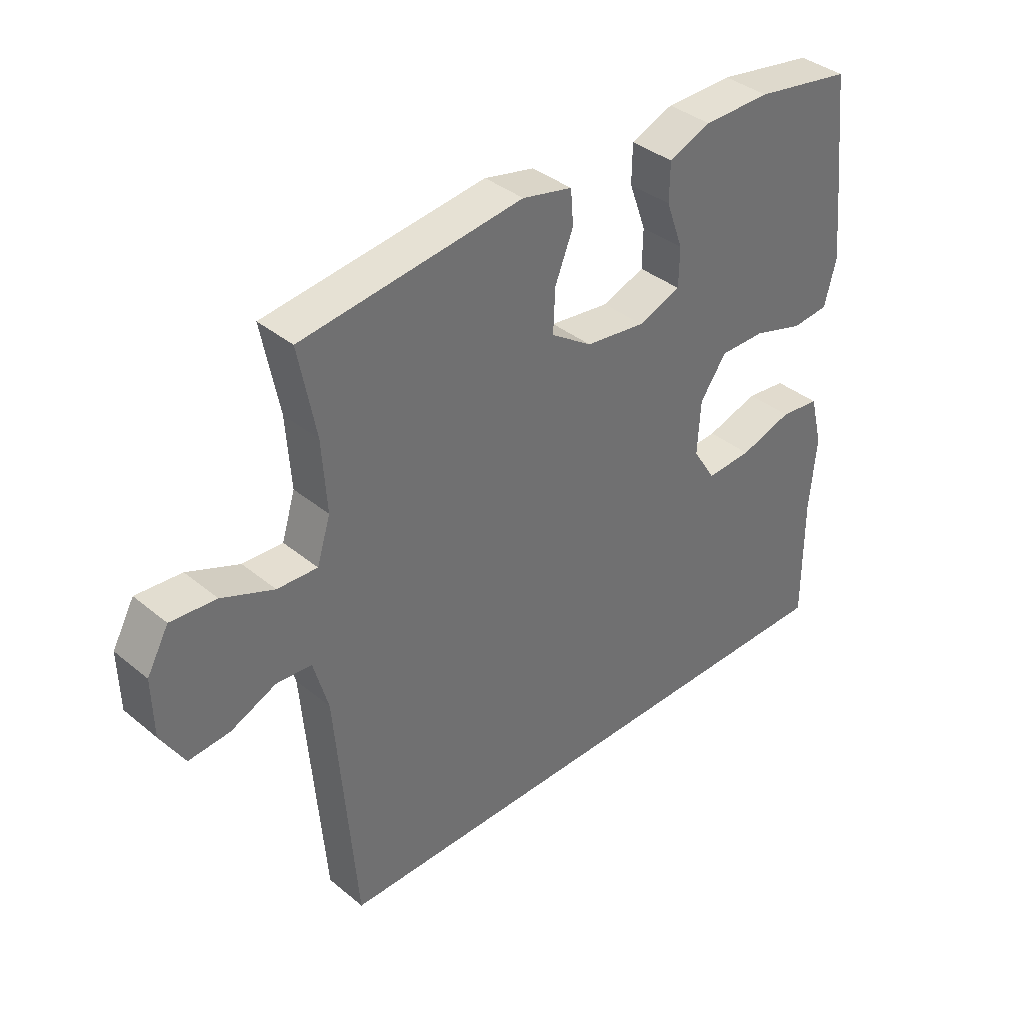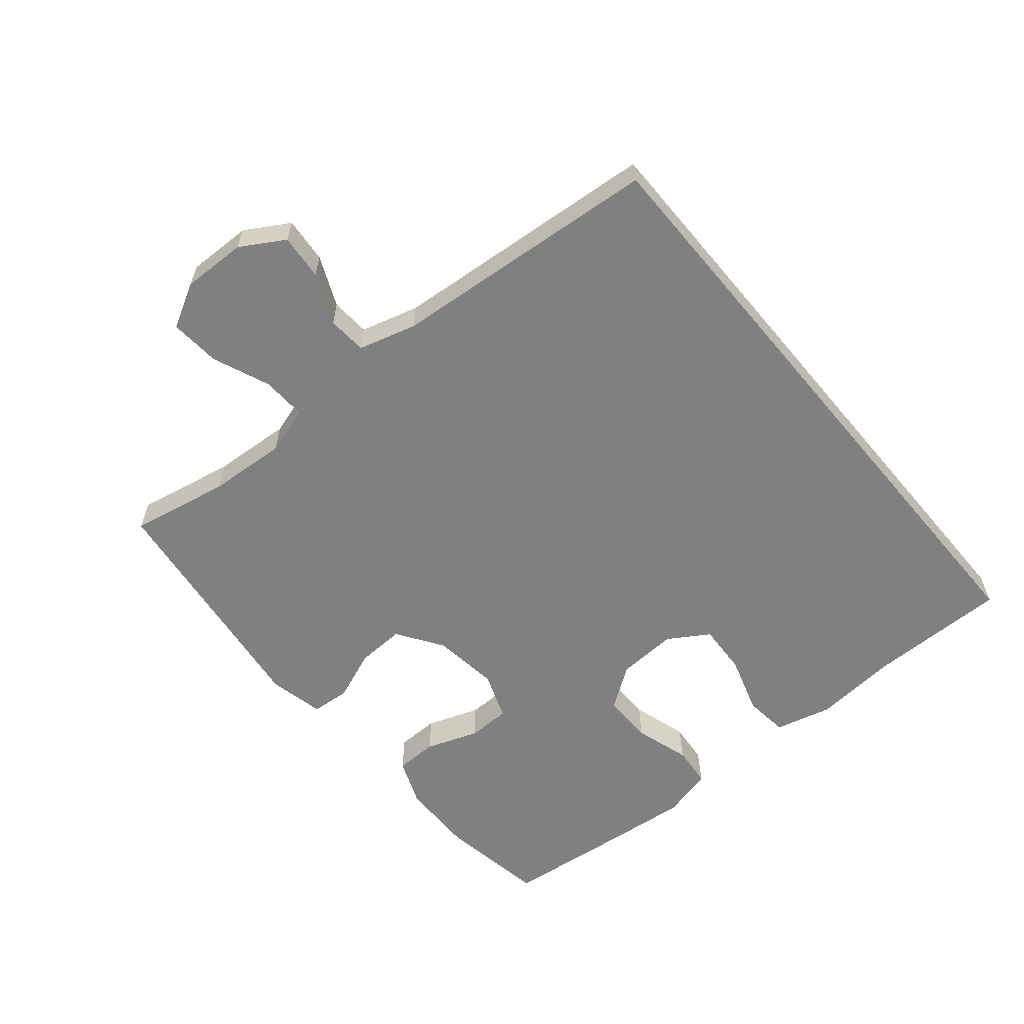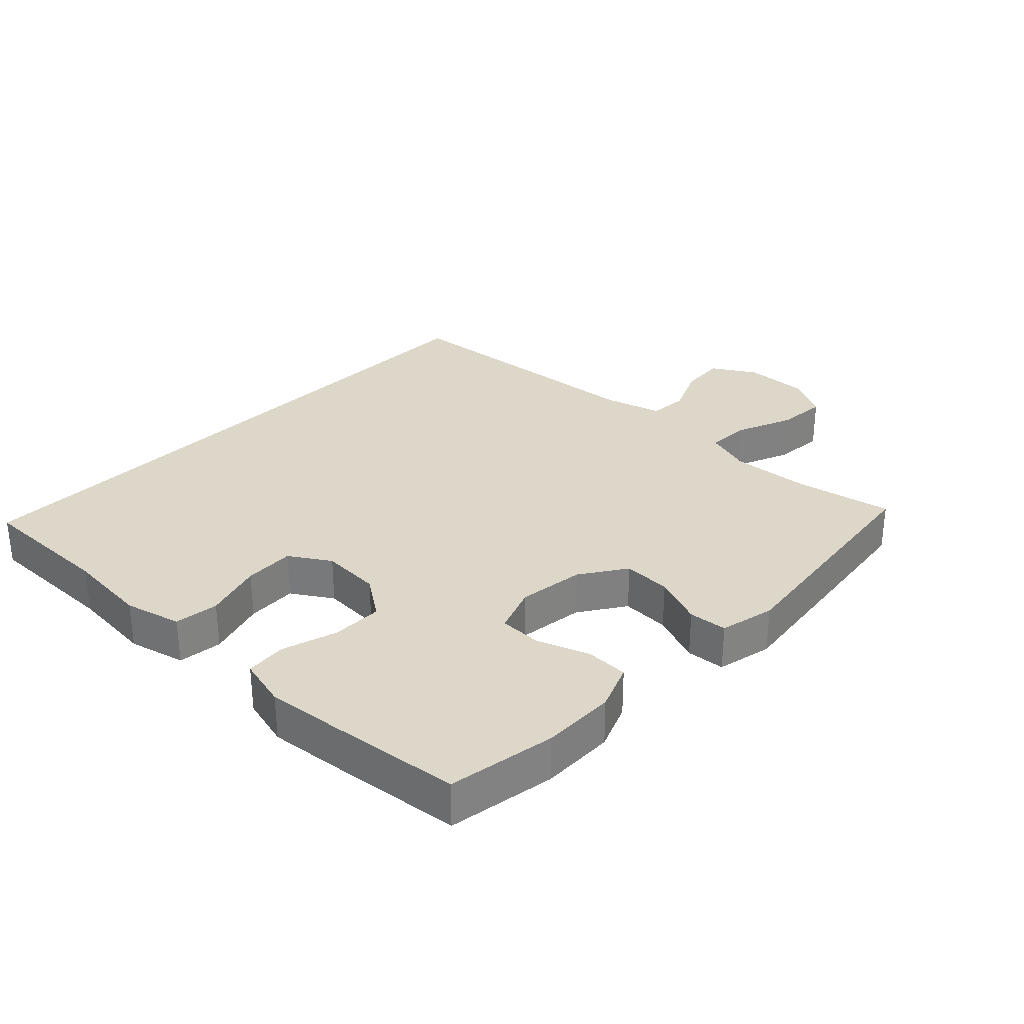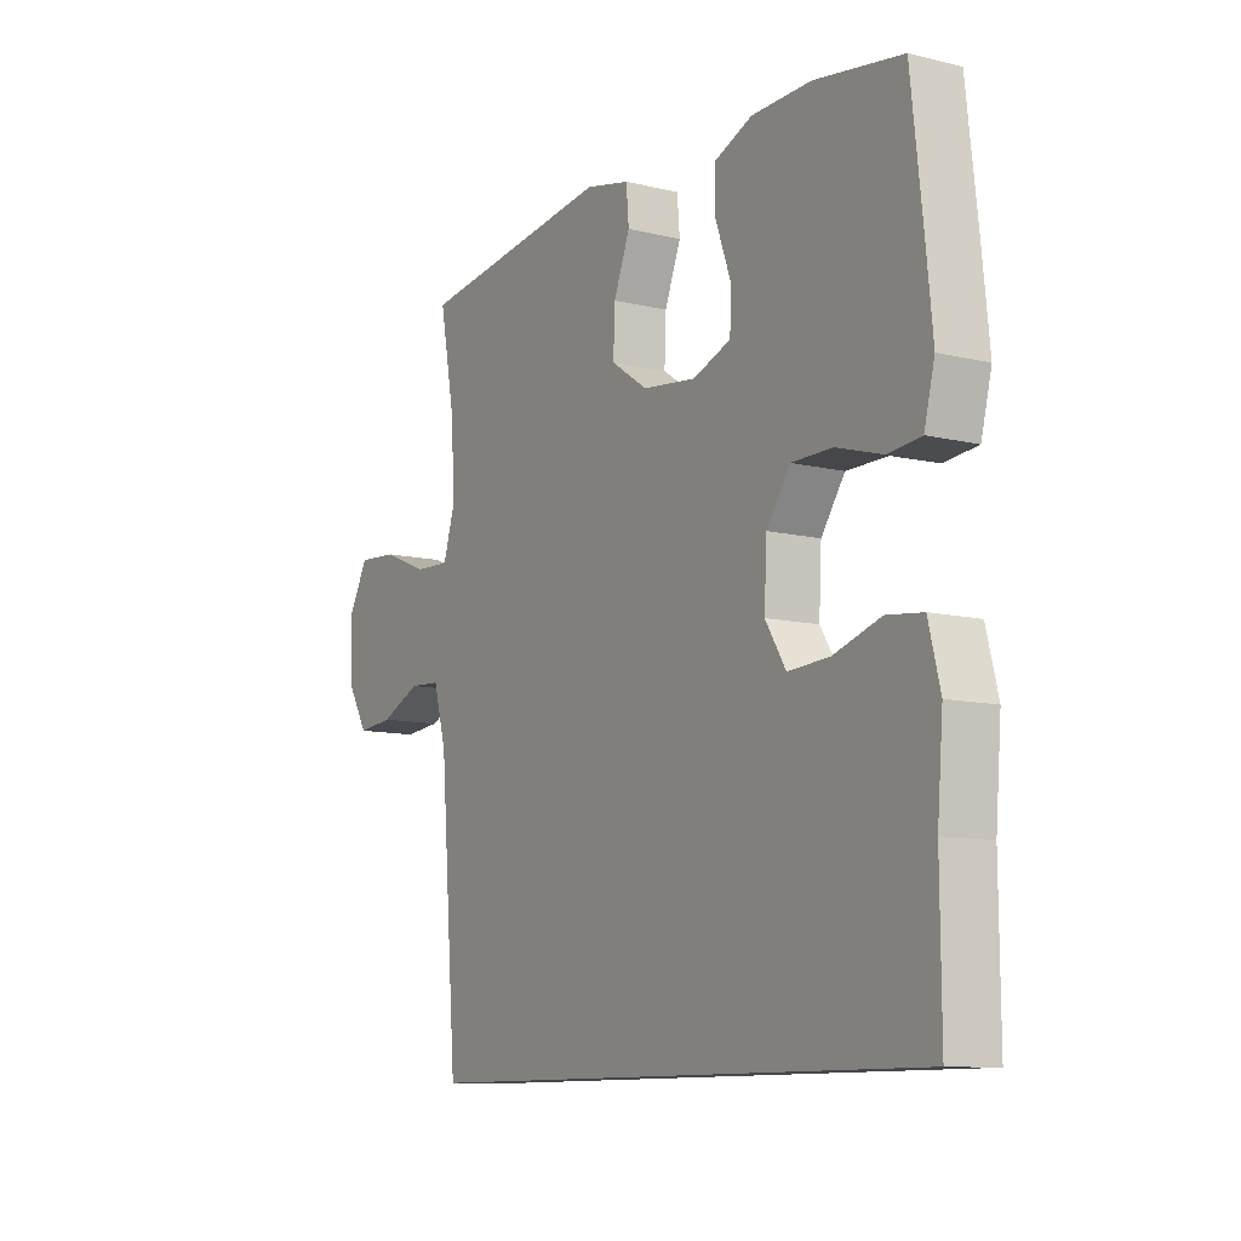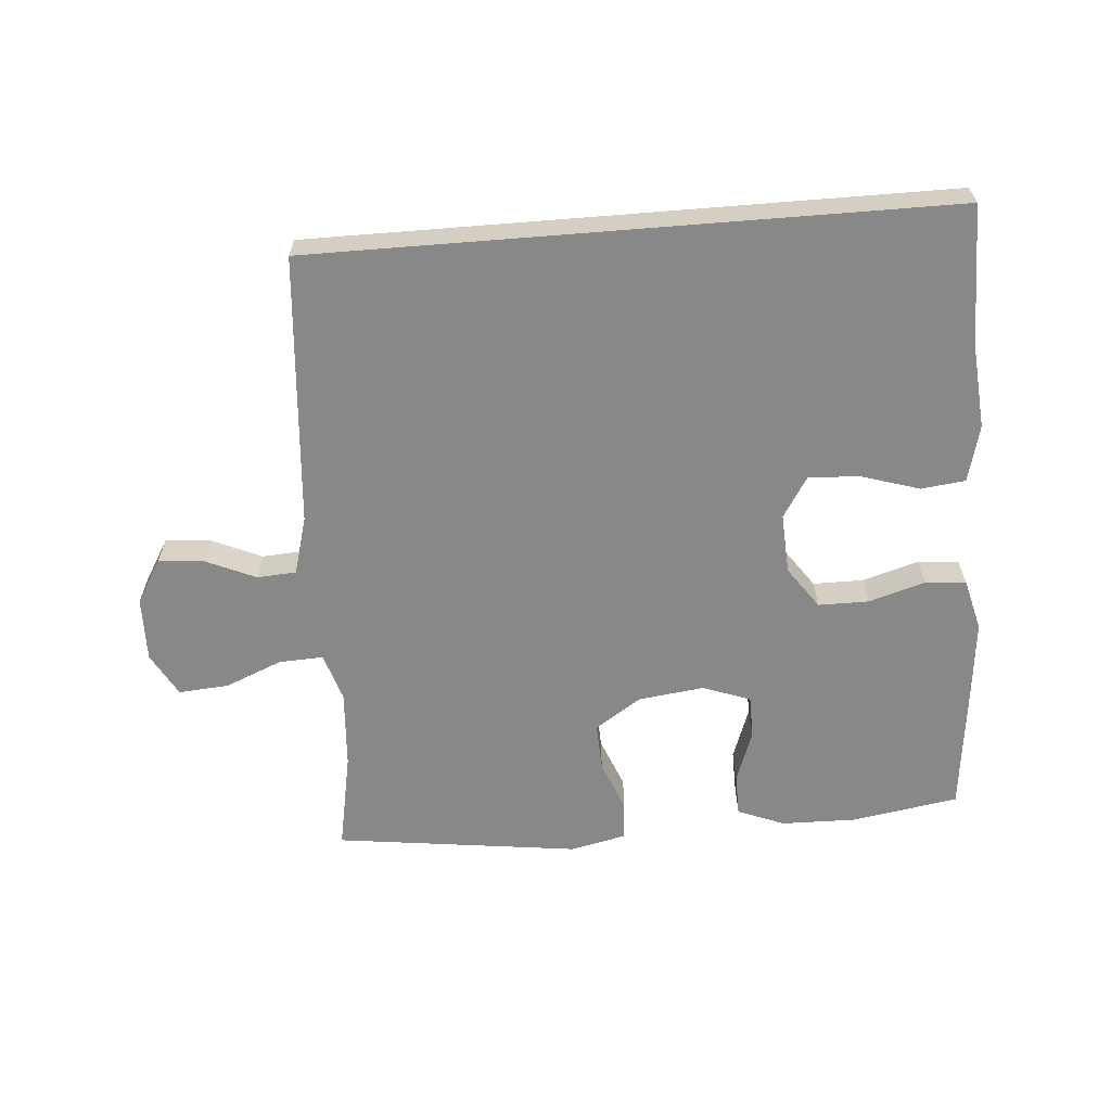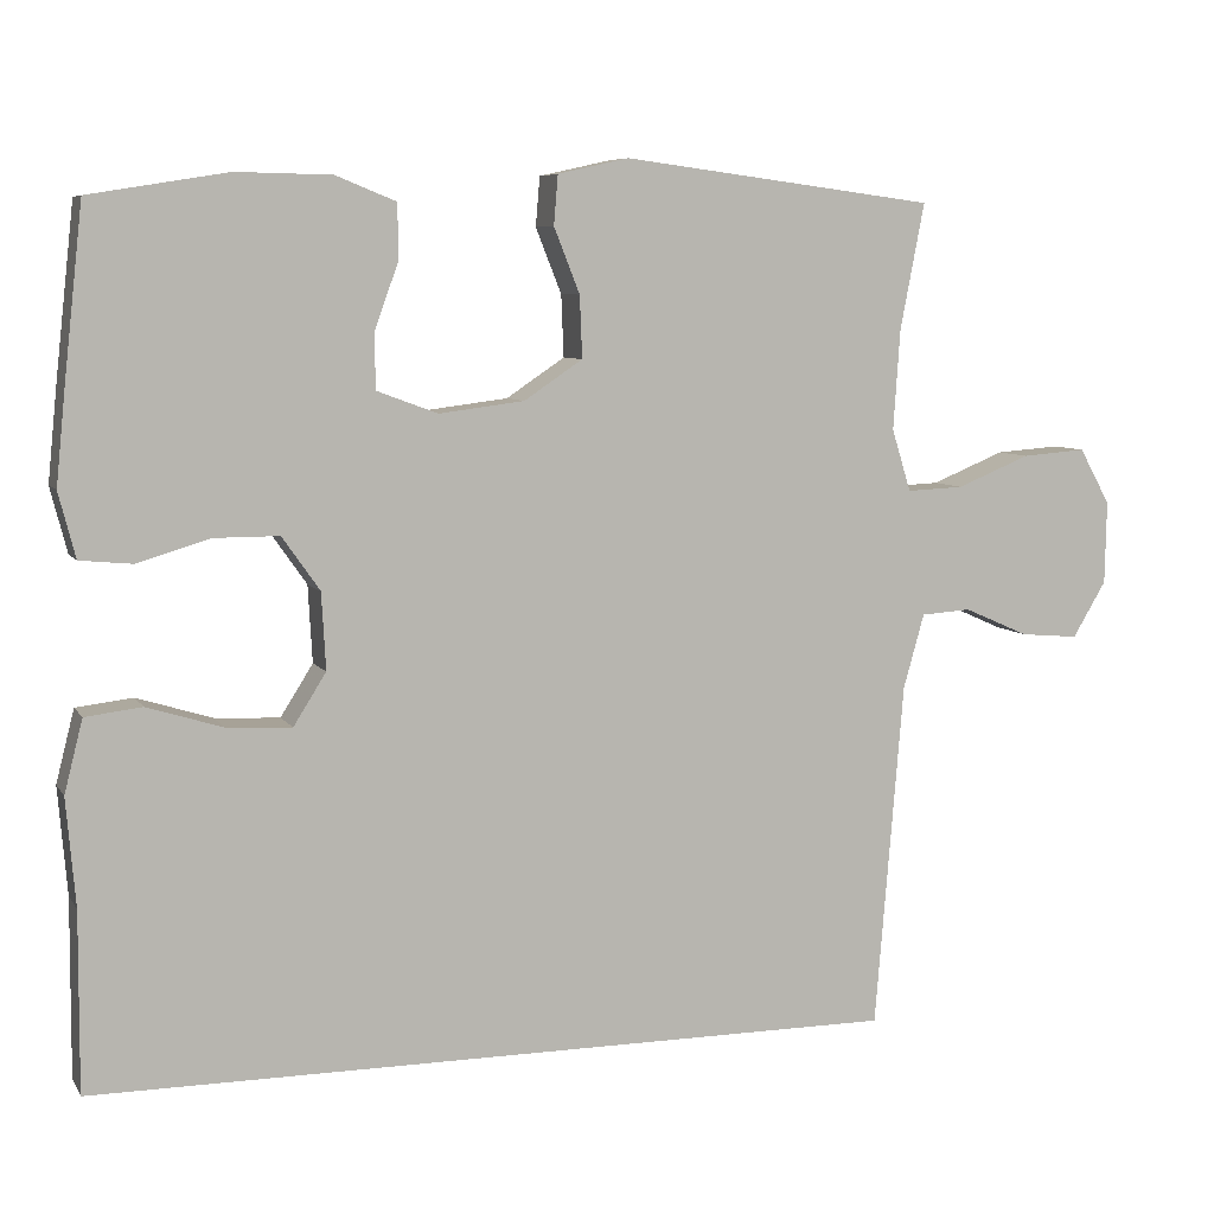
<metadata>
{"format":"obj","ext":"obj","renderer":"f3d","projection":"perspective","resolution":1024,"background":"white","views":[{"elev":37.7,"azim":136.2,"up":"+Z"},{"elev":-60.2,"azim":129.9,"up":"+Y"},{"elev":30.3,"azim":-46.1,"up":"+Y"},{"elev":-10.5,"azim":-121.2,"up":"+Z"},{"elev":-62.8,"azim":-175.4,"up":"+Y"},{"elev":7.0,"azim":-18.7,"up":"+Z"}]}
</metadata>
<code>
v -0.524 0.07 -0.5
v -0.523 0.07 -0.286
v -0.534 0.07 -0.157
v -0.512 0.07 -0.07
v -0.444 0.07 -0.062
v -0.354 0.07 -0.09
v -0.276 0.07 -0.094
v -0.237 0.07 -0.032
v -0.242 0.07 0.06
v -0.287 0.07 0.124
v -0.365 0.07 0.124
v -0.451 0.07 0.098
v -0.514 0.07 0.104
v -0.534 0.07 0.182
v -0.522 0.07 0.301
v -0.5 0.07 0.5
v -0.335 0.07 0.527
v -0.221 0.07 0.525
v -0.149 0.07 0.496
v -0.148 0.07 0.431
v -0.177 0.07 0.351
v -0.176 0.07 0.285
v -0.103 0.07 0.258
v -0.001 0.07 0.271
v 0.069 0.07 0.318
v 0.066 0.07 0.392
v 0.035 0.07 0.47
v 0.04 0.07 0.529
v 0.125 0.07 0.548
v 0.5 0.07 0.5
v 0.471 0.07 0.349
v 0.463 0.07 0.229
v 0.486 0.07 0.155
v 0.554 0.07 0.158
v 0.642 0.07 0.194
v 0.719 0.07 0.2
v 0.756 0.07 0.133
v 0.754 0.07 0.034
v 0.714 0.07 -0.033
v 0.644 0.07 -0.027
v 0.567 0.07 0.007
v 0.507 0.07 0.003
v 0.482 0.07 -0.086
v 0.448 0.07 -0.5
v -0.524 0 -0.5
v -0.523 0 -0.286
v -0.534 0 -0.157
v -0.512 0 -0.07
v -0.444 0 -0.062
v -0.354 0 -0.09
v -0.276 0 -0.094
v -0.237 0 -0.032
v -0.242 0 0.06
v -0.287 0 0.124
v -0.365 0 0.124
v -0.451 0 0.098
v -0.514 0 0.104
v -0.534 0 0.182
v -0.522 0 0.301
v -0.5 0 0.5
v -0.335 0 0.527
v -0.221 0 0.525
v -0.149 0 0.496
v -0.148 0 0.431
v -0.177 0 0.351
v -0.176 0 0.285
v -0.103 0 0.258
v -0.001 0 0.271
v 0.069 0 0.318
v 0.066 0 0.392
v 0.035 0 0.47
v 0.04 0 0.529
v 0.125 0 0.548
v 0.5 0 0.5
v 0.471 0 0.349
v 0.463 0 0.229
v 0.486 0 0.155
v 0.554 0 0.158
v 0.642 0 0.194
v 0.719 0 0.2
v 0.756 0 0.133
v 0.754 0 0.034
v 0.714 0 -0.033
v 0.644 0 -0.027
v 0.567 0 0.007
v 0.507 0 0.003
v 0.482 0 -0.086
v 0.448 0 -0.5
f 43 44 1 2
f 42 43 2 3
f 38 39 40 41
f 38 41 42
f 37 38 42
f 34 35 36 37
f 33 34 37 42
f 32 33 42
f 28 29 30 31
f 26 27 28 31
f 25 26 31 32
f 24 25 32 42
f 18 19 20 21
f 18 21 22
f 17 18 22
f 16 17 22
f 15 16 22
f 14 15 22 23
f 11 12 13 14
f 10 11 14 23
f 3 4 5 6
f 3 6 7
f 42 3 7
f 24 42 7 8
f 9 10 23 24
f 8 9 24
f 46 45 88 87
f 47 46 87 86
f 85 84 83 82
f 86 85 82
f 86 82 81
f 81 80 79 78
f 86 81 78 77
f 86 77 76
f 75 74 73 72
f 75 72 71 70
f 76 75 70 69
f 86 76 69 68
f 65 64 63 62
f 66 65 62
f 66 62 61
f 66 61 60
f 66 60 59
f 67 66 59 58
f 58 57 56 55
f 67 58 55 54
f 50 49 48 47
f 51 50 47
f 51 47 86
f 52 51 86 68
f 68 67 54 53
f 68 53 52
f 1 45 46 2
f 2 46 47 3
f 3 47 48 4
f 4 48 49 5
f 5 49 50 6
f 6 50 51 7
f 7 51 52 8
f 8 52 53 9
f 9 53 54 10
f 10 54 55 11
f 11 55 56 12
f 12 56 57 13
f 13 57 58 14
f 14 58 59 15
f 15 59 60 16
f 16 60 61 17
f 17 61 62 18
f 18 62 63 19
f 19 63 64 20
f 20 64 65 21
f 21 65 66 22
f 22 66 67 23
f 23 67 68 24
f 24 68 69 25
f 25 69 70 26
f 26 70 71 27
f 27 71 72 28
f 28 72 73 29
f 29 73 74 30
f 30 74 75 31
f 31 75 76 32
f 32 76 77 33
f 33 77 78 34
f 34 78 79 35
f 35 79 80 36
f 36 80 81 37
f 37 81 82 38
f 38 82 83 39
f 39 83 84 40
f 40 84 85 41
f 41 85 86 42
f 42 86 87 43
f 43 87 88 44
f 44 88 45 1

</code>
